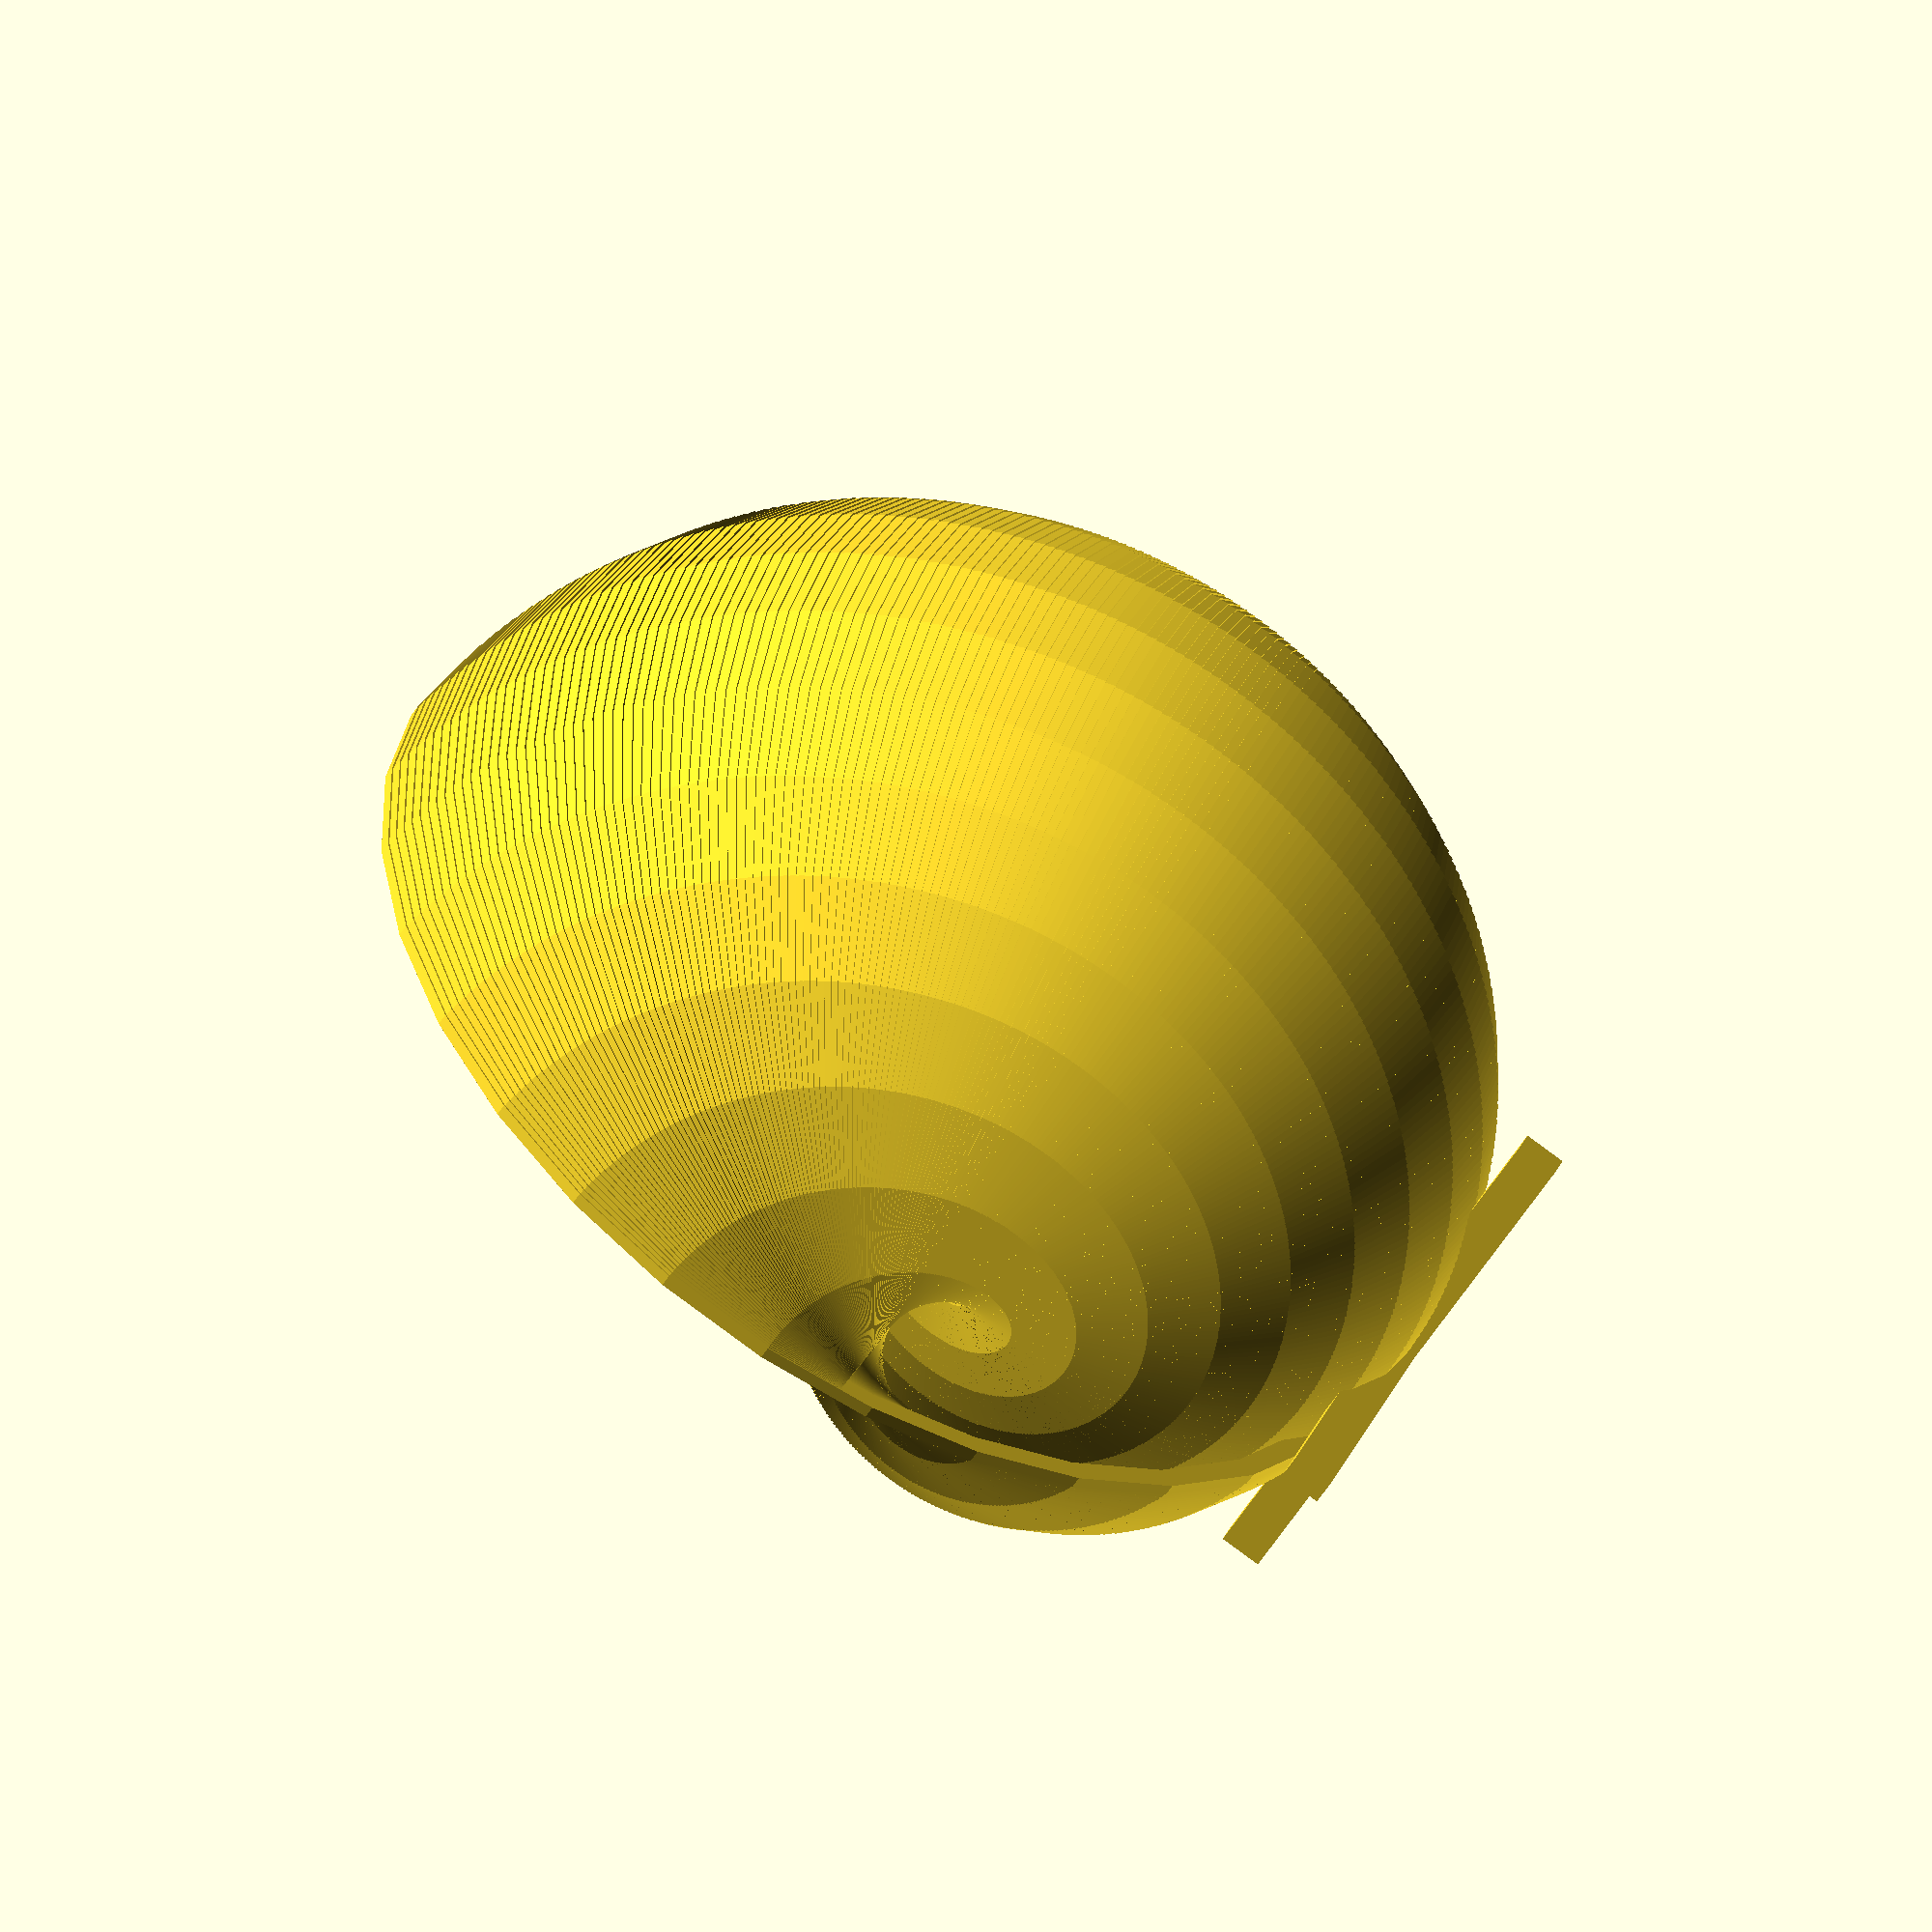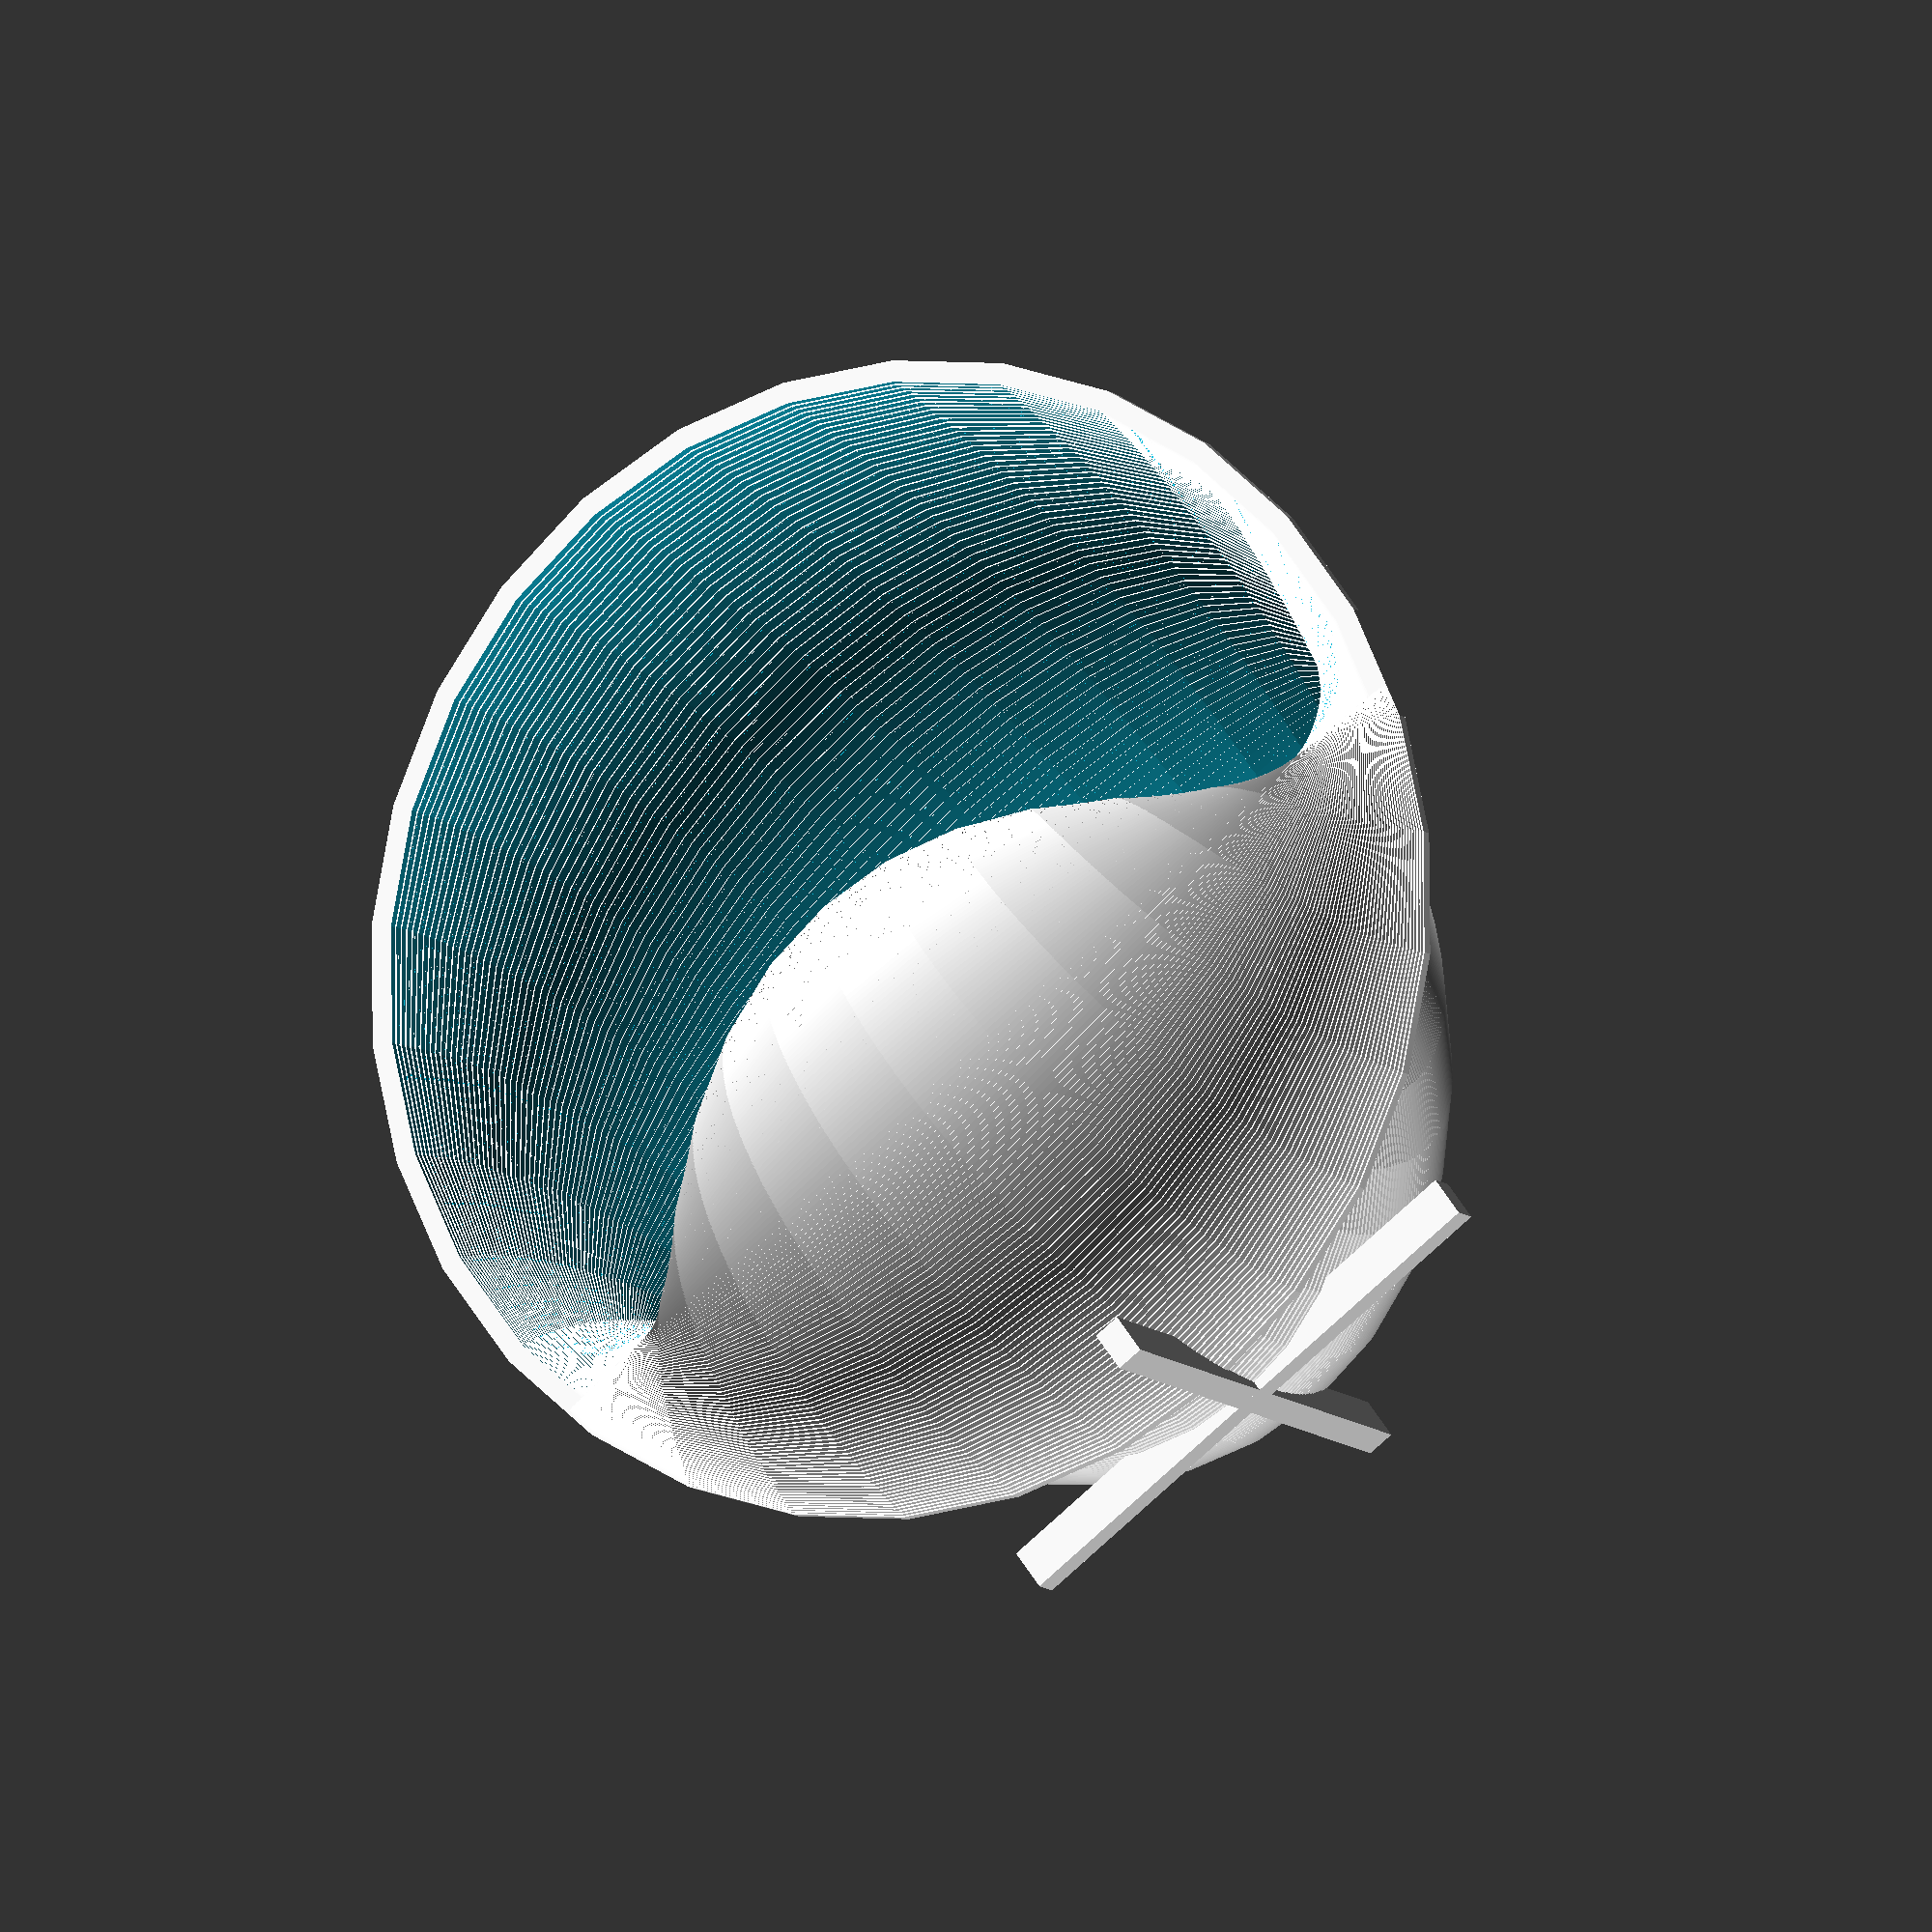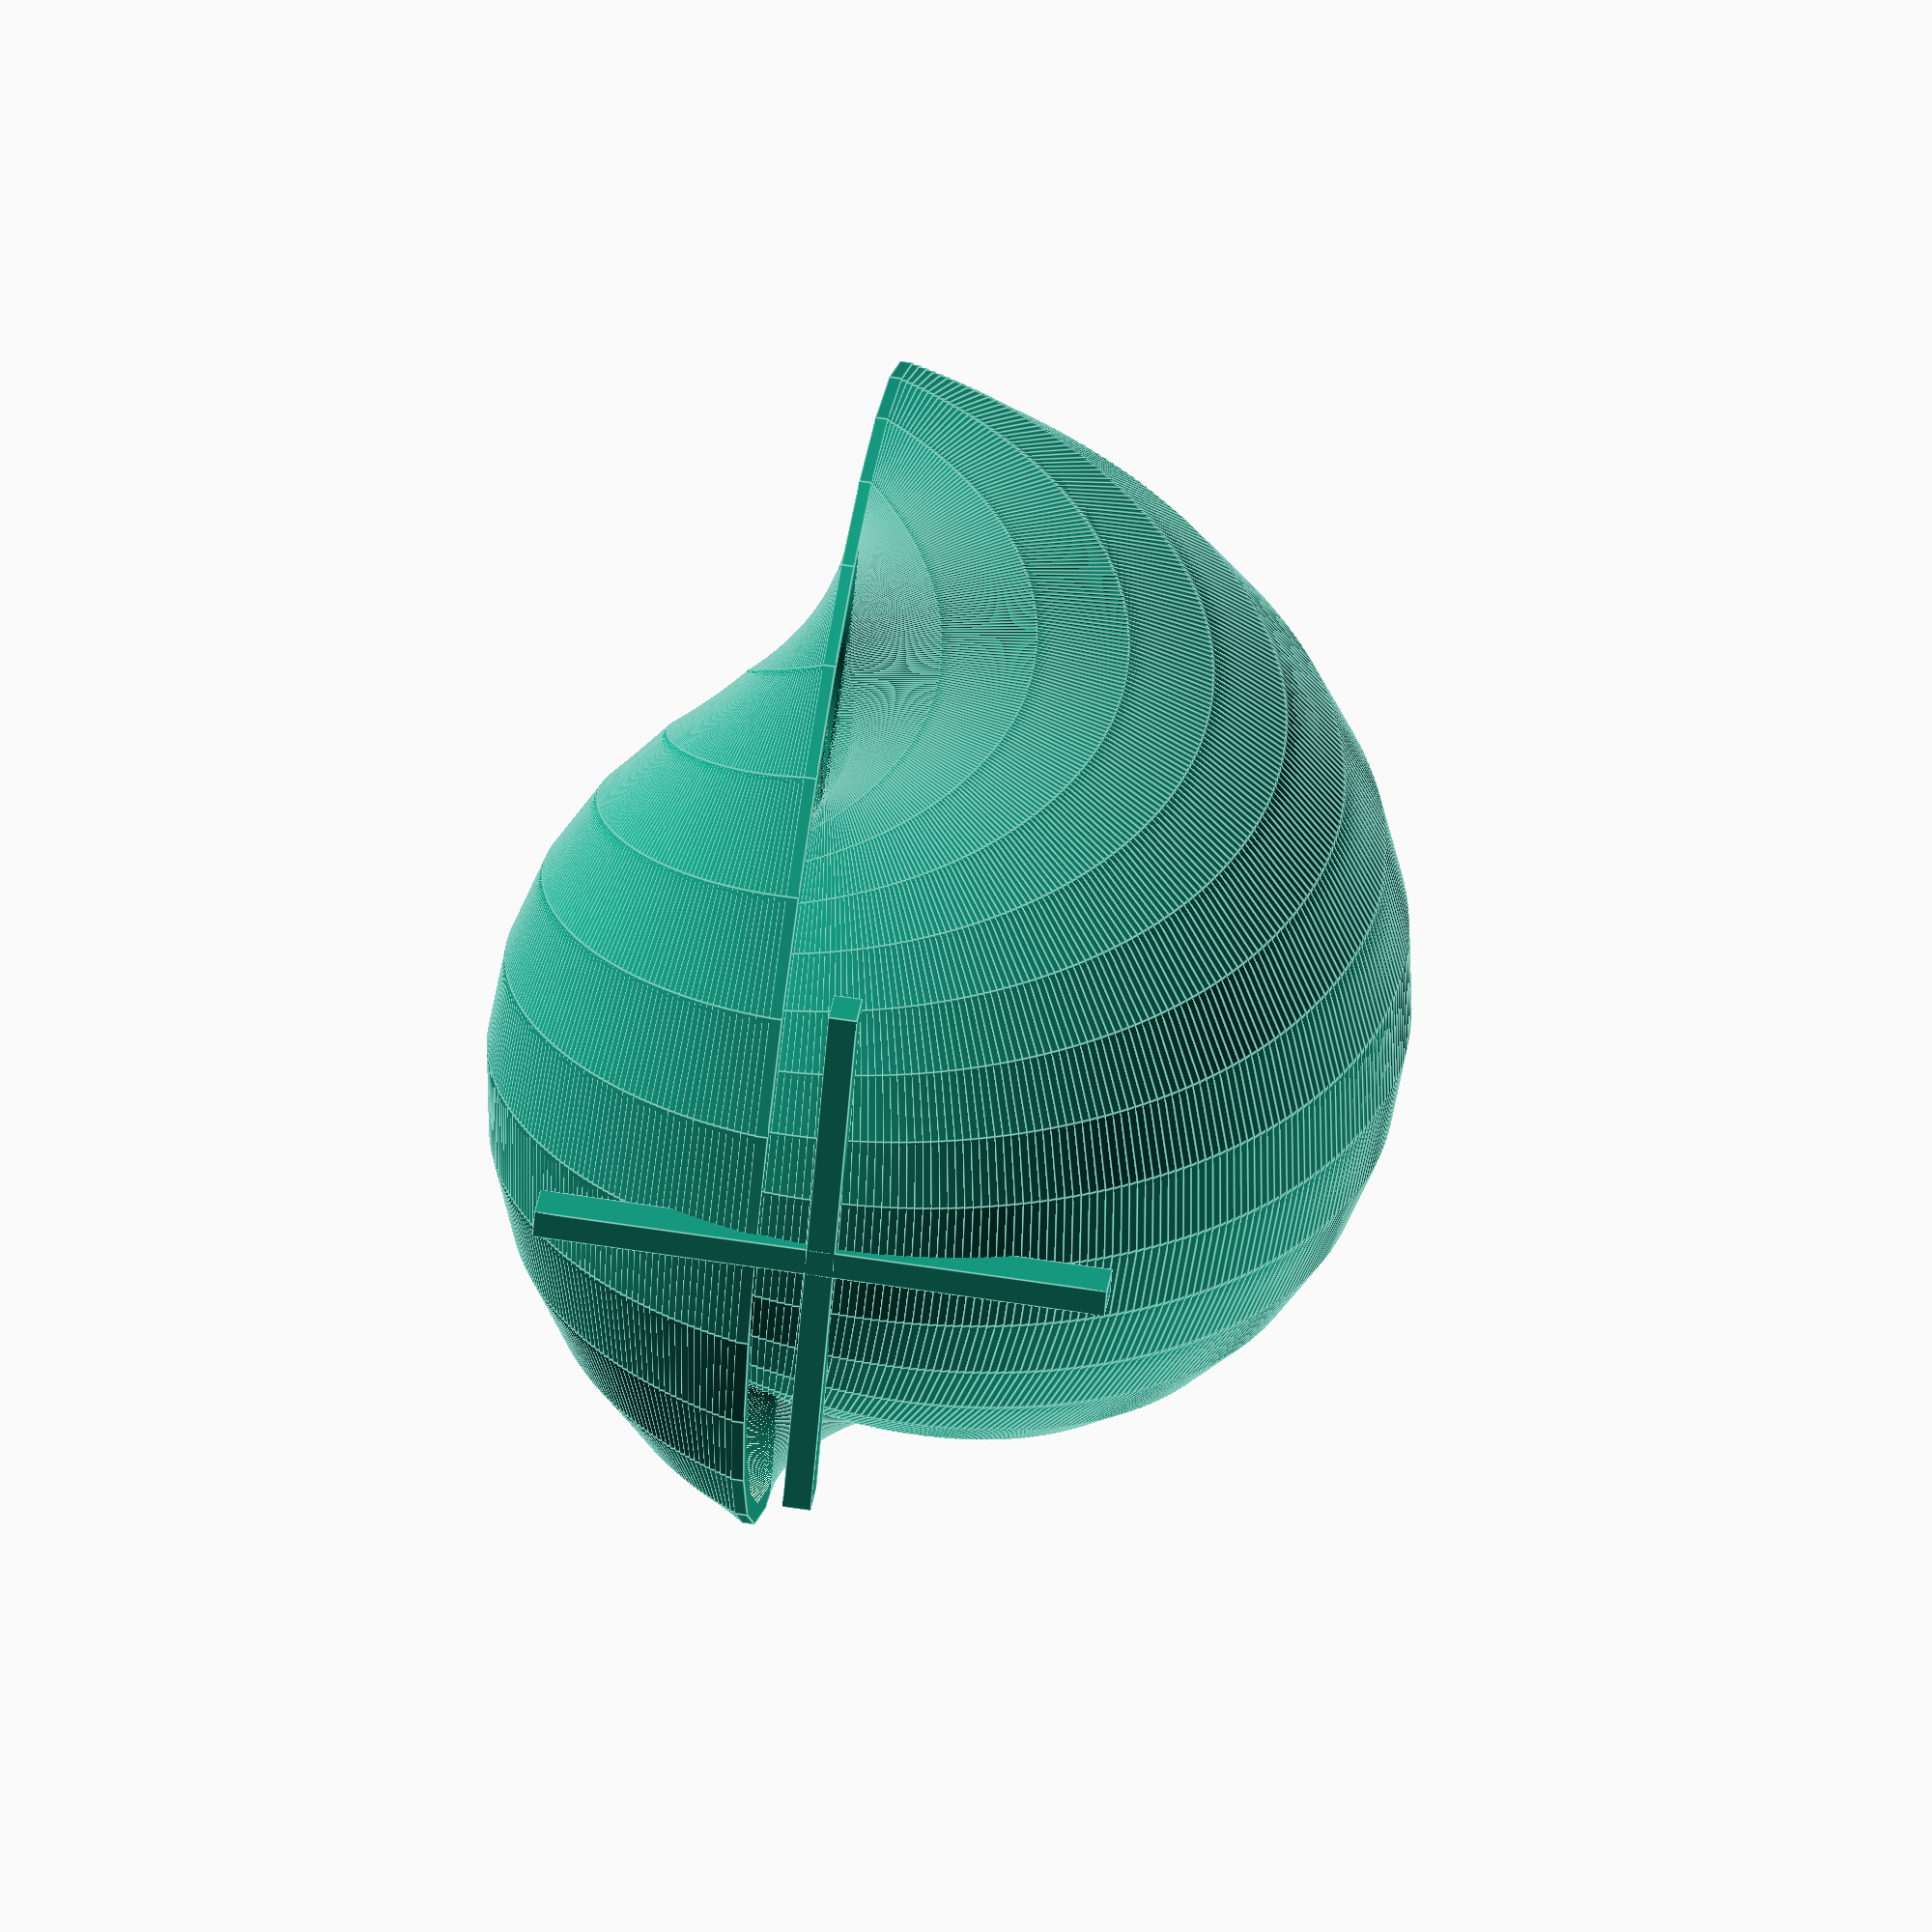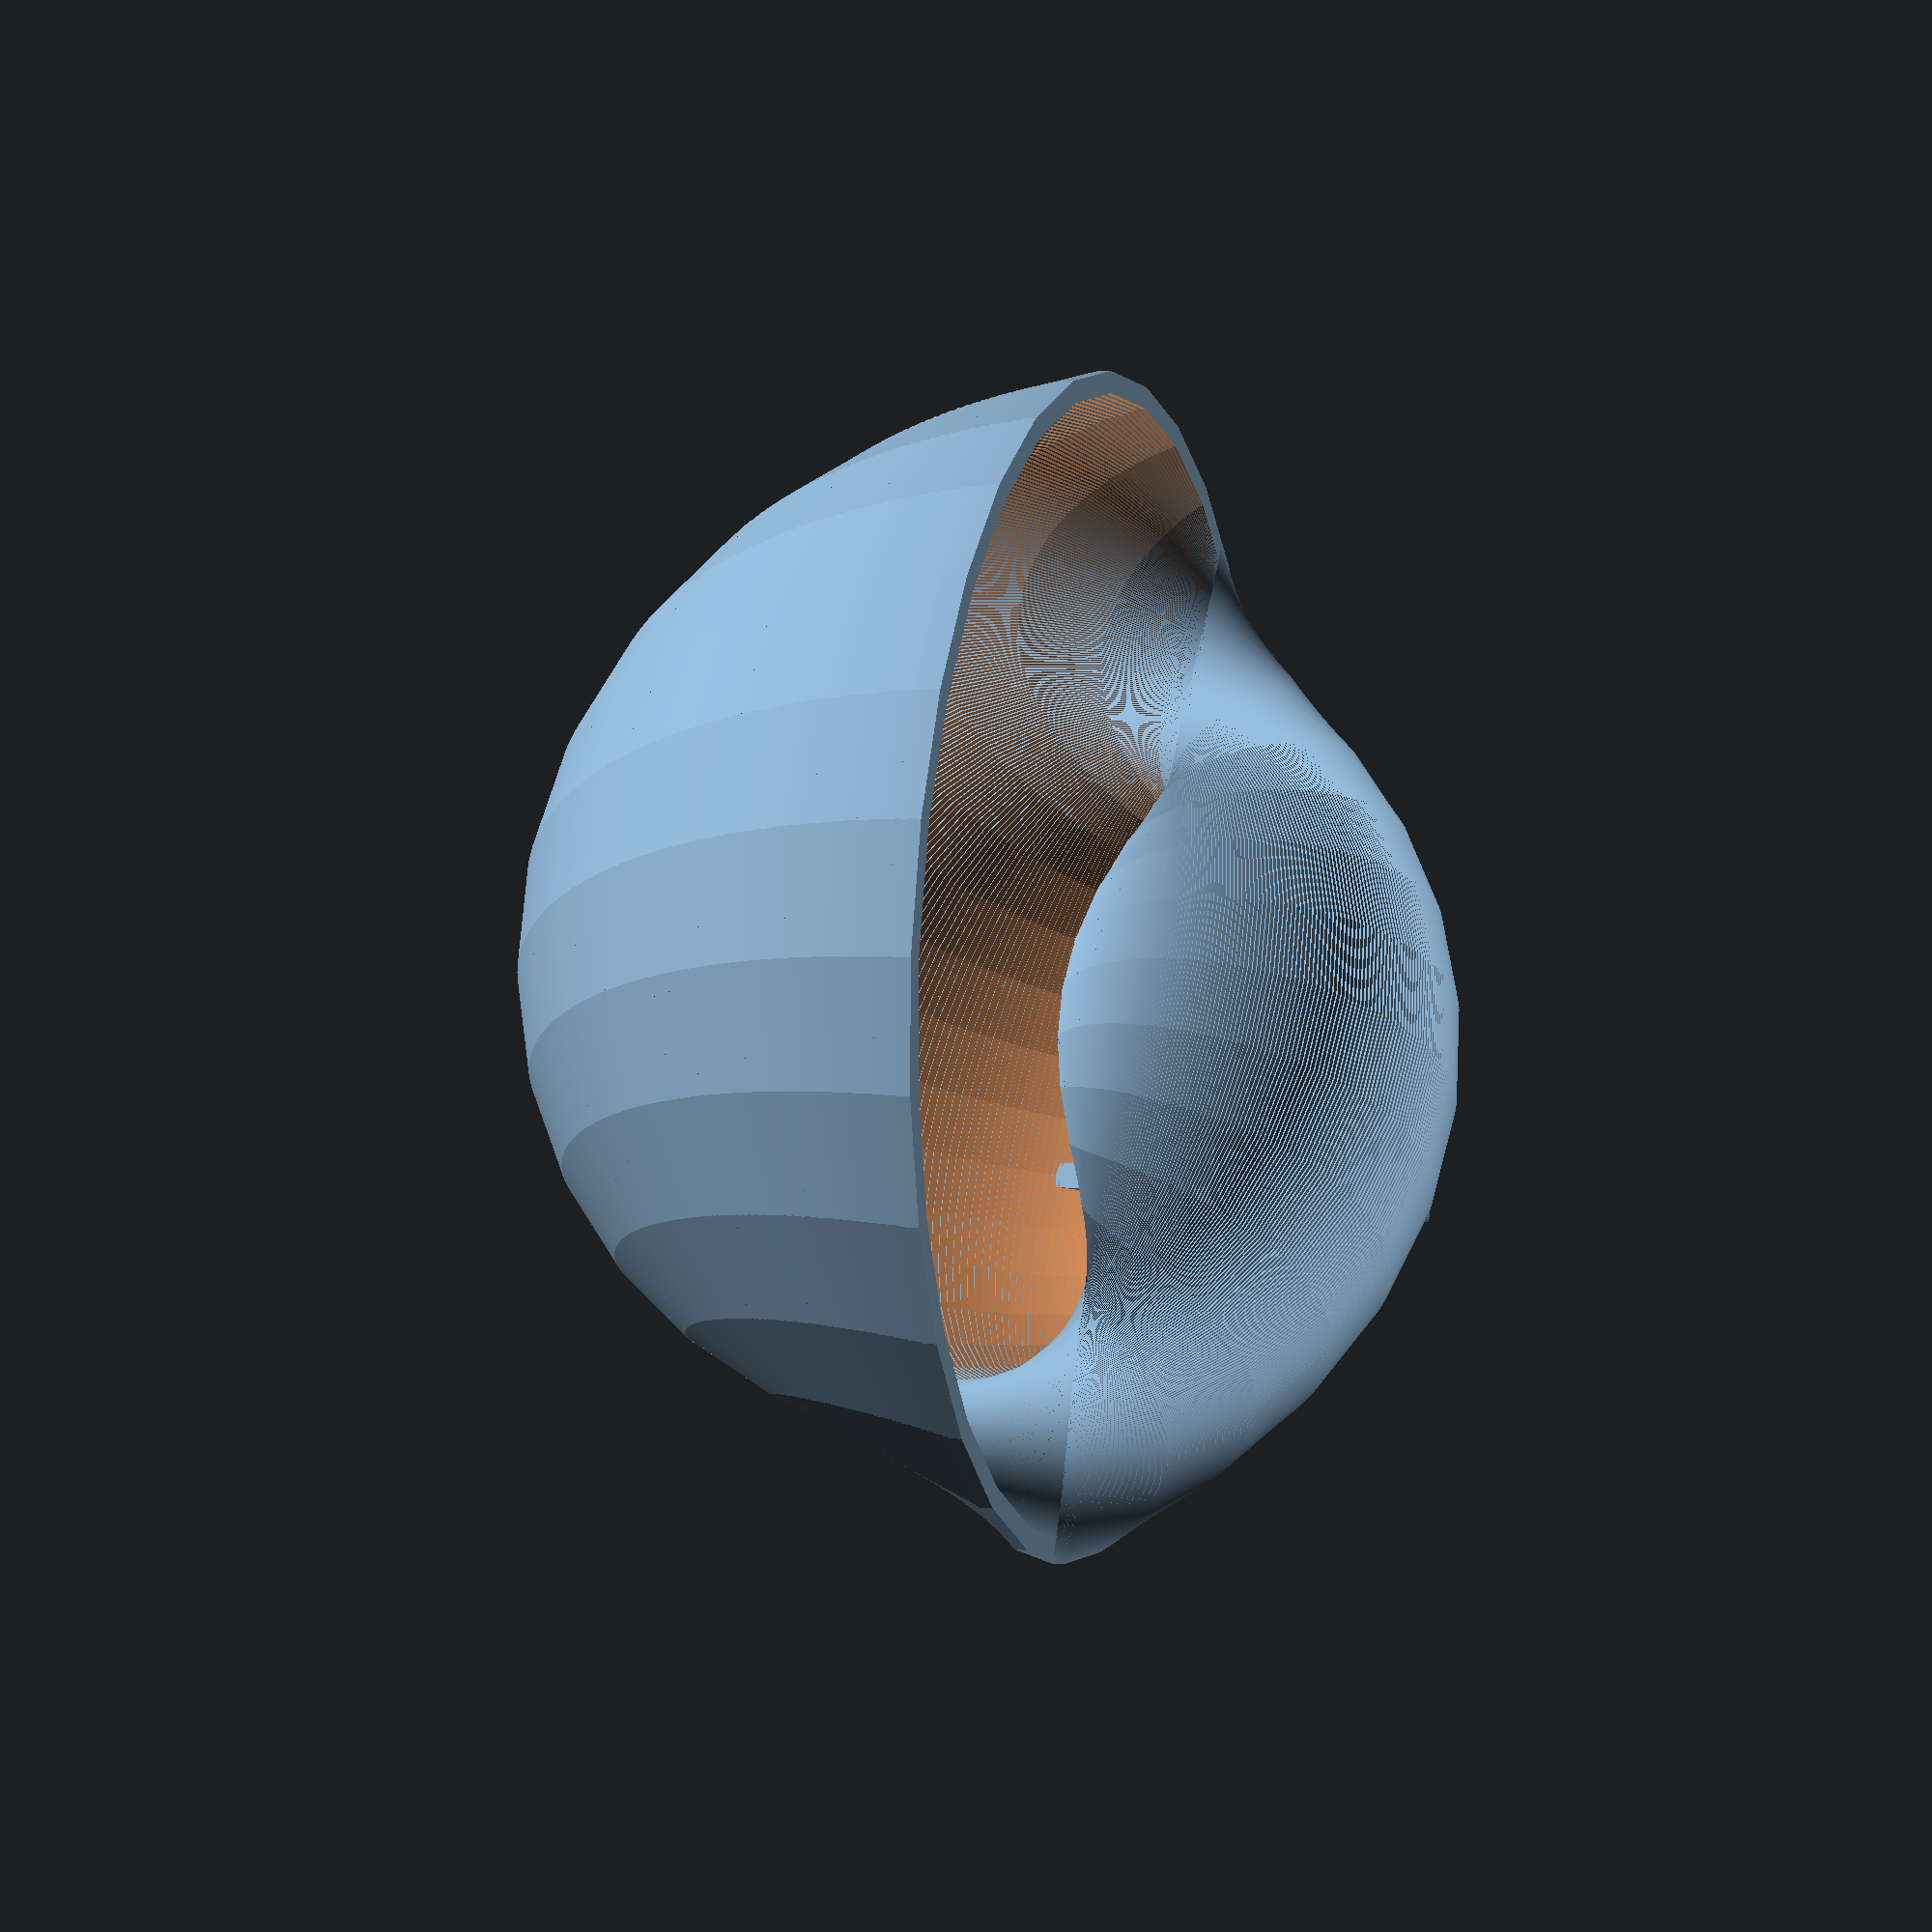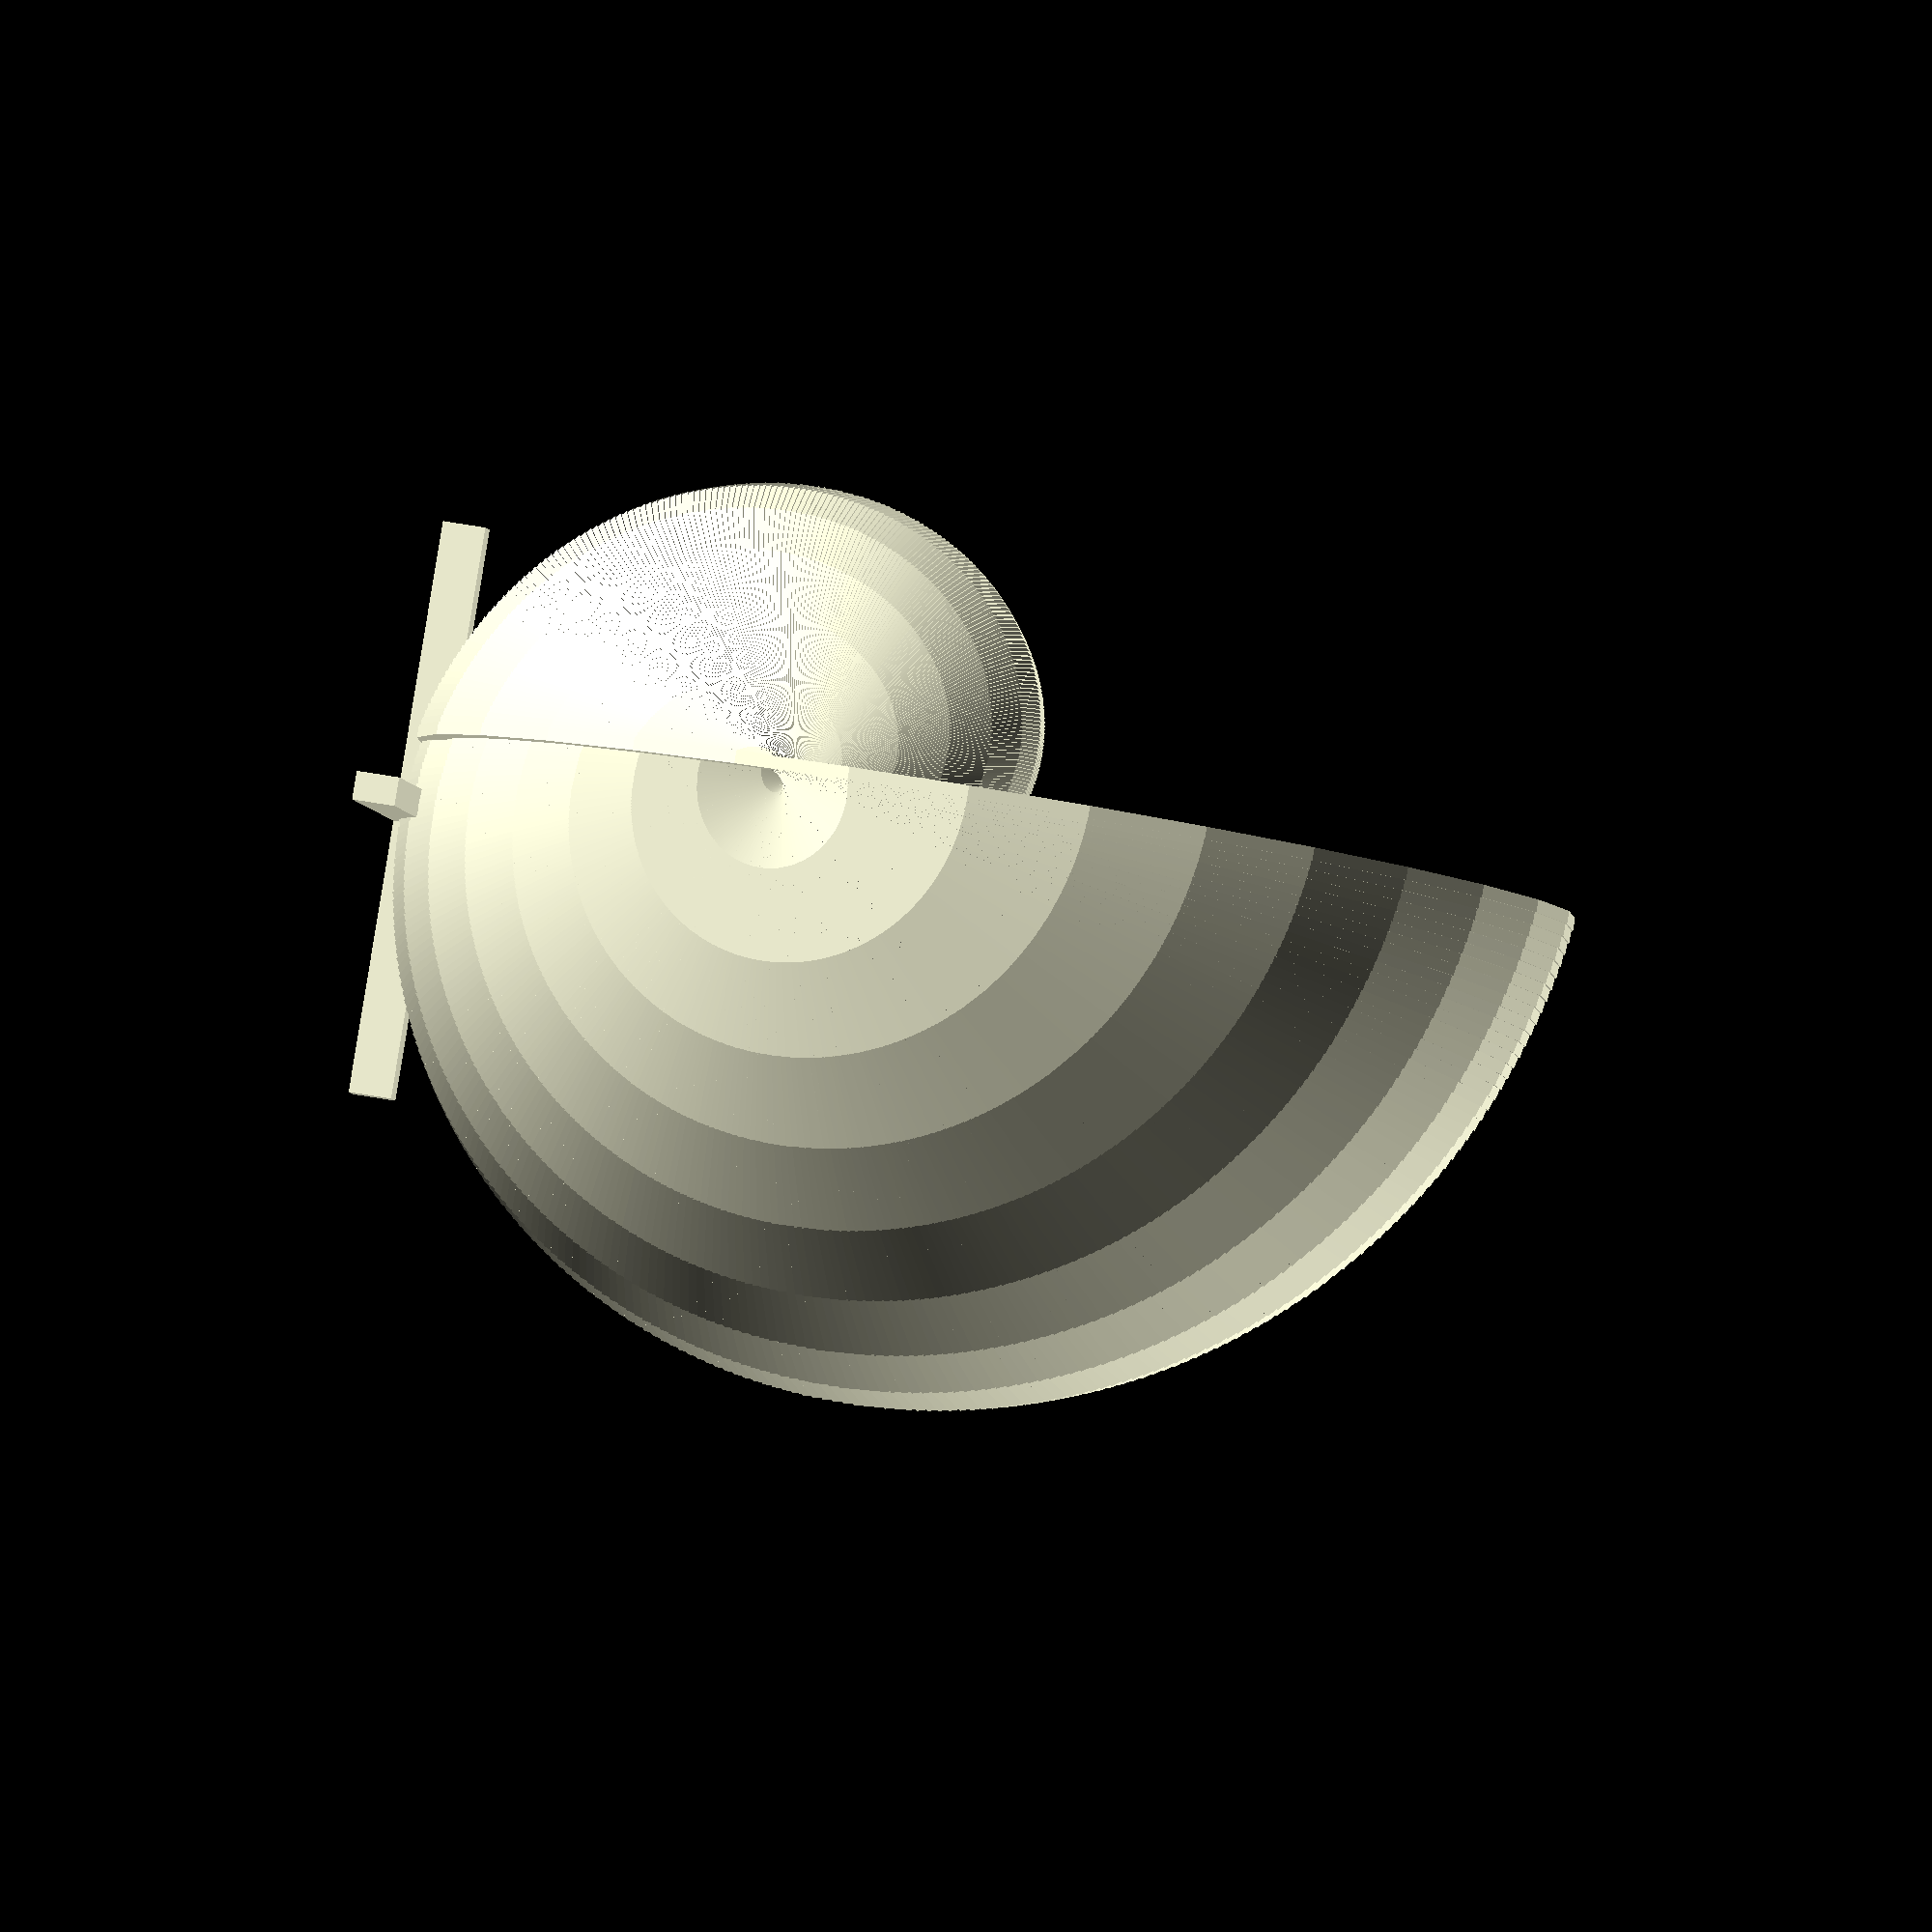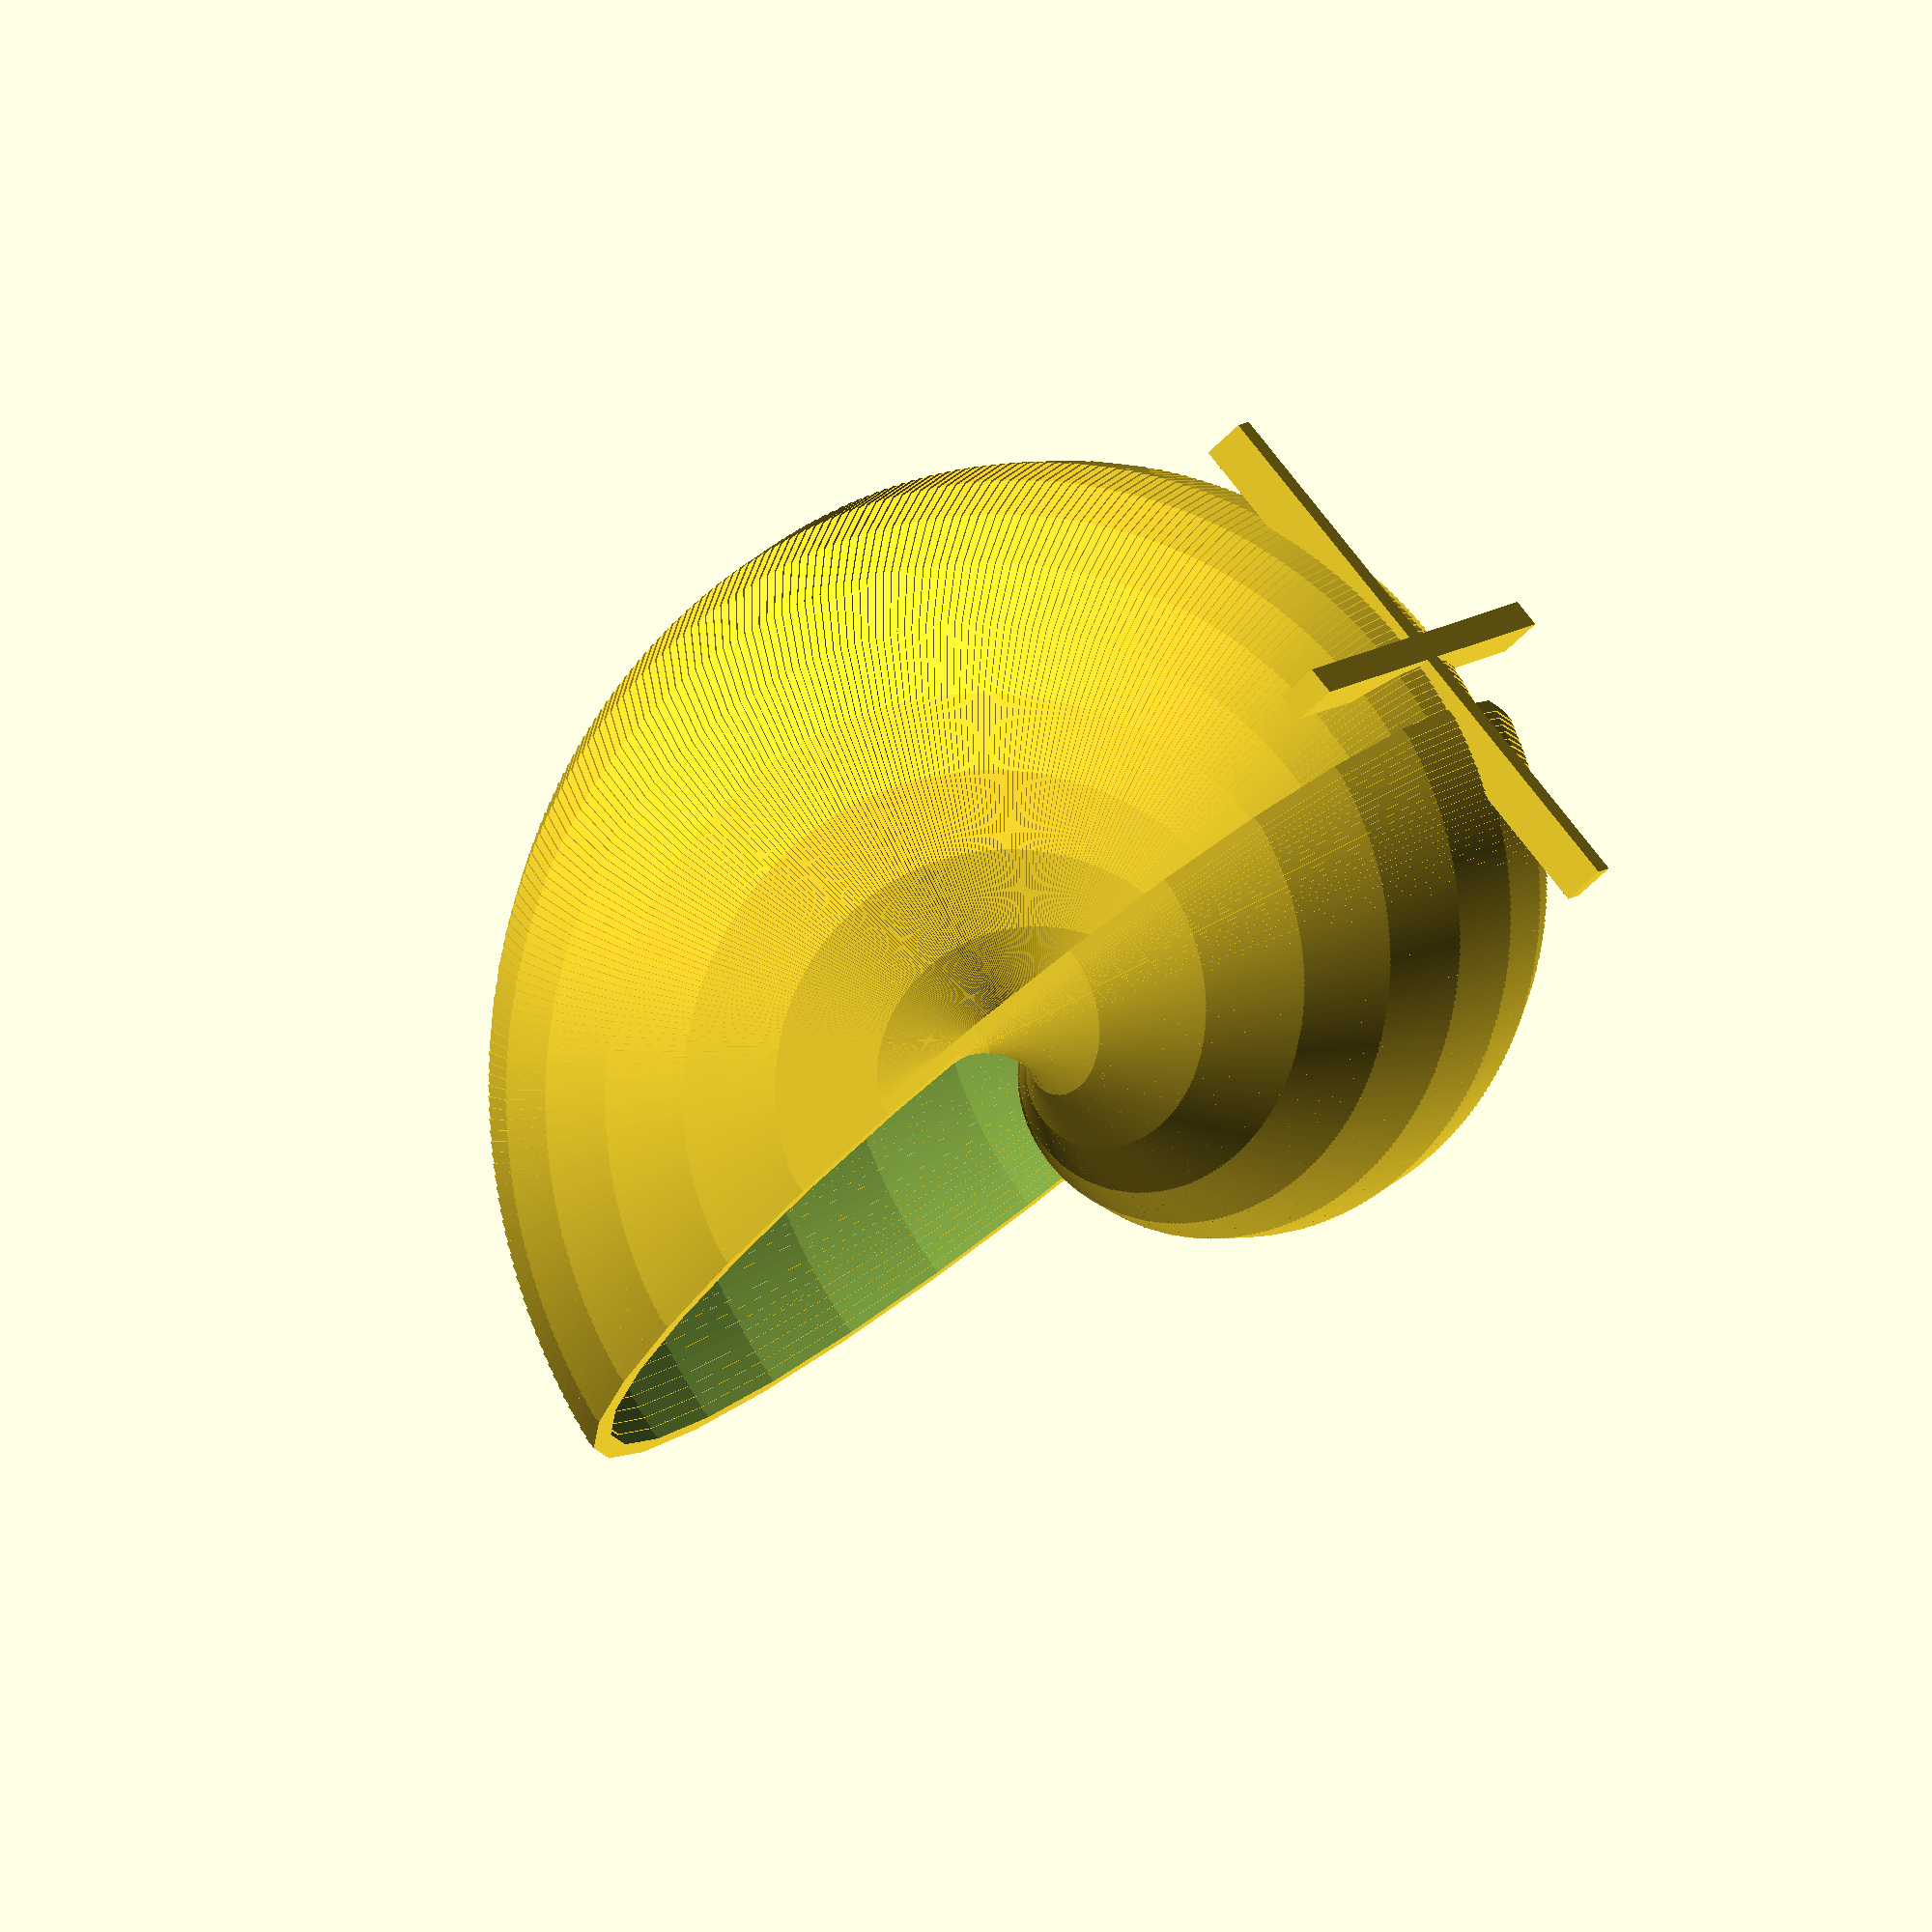
<openscad>

r = 20;
t = 360;


translate([-10,0,-60]) {
    cube([80, 4, 6], true);

    rotate([0,0,90]) {
        cube([80, 4, 6], true);
    }
}


rotate([0,-90,0]) {
    for (i=[0:t]) {
        difference() {
            union() {
                rotate([0,i,0]) {
                    translate([r,0,0]) {
                        rad=i/r*4.5;
                        cylinder(1.8,rad,rad, true);
                    }
                }
            }
            union() {
                rotate([0,i,0]) {
                    translate([r,0,0]) {
                        rad=(i/r*4.5)-2;
                        cylinder(2,rad-1,rad-1, true);
                    }
                }
            }
            
        }
        
    }

}

    
    
    
    

</openscad>
<views>
elev=87.3 azim=210.1 roll=53.8 proj=o view=solid
elev=117.2 azim=120.9 roll=32.5 proj=o view=solid
elev=148.5 azim=175.4 roll=352.4 proj=o view=edges
elev=206.0 azim=189.9 roll=164.1 proj=p view=wireframe
elev=136.5 azim=137.3 roll=257.2 proj=o view=wireframe
elev=61.1 azim=150.3 roll=135.7 proj=o view=solid
</views>
